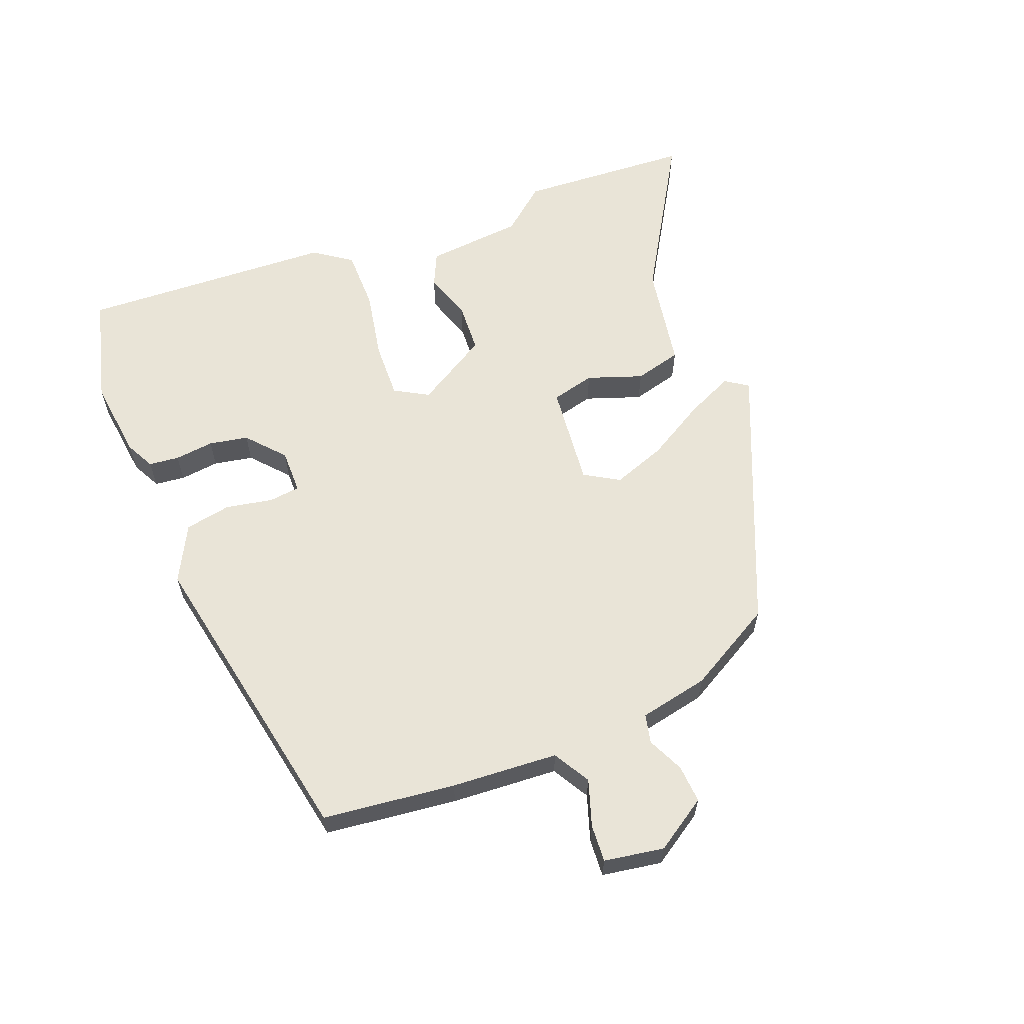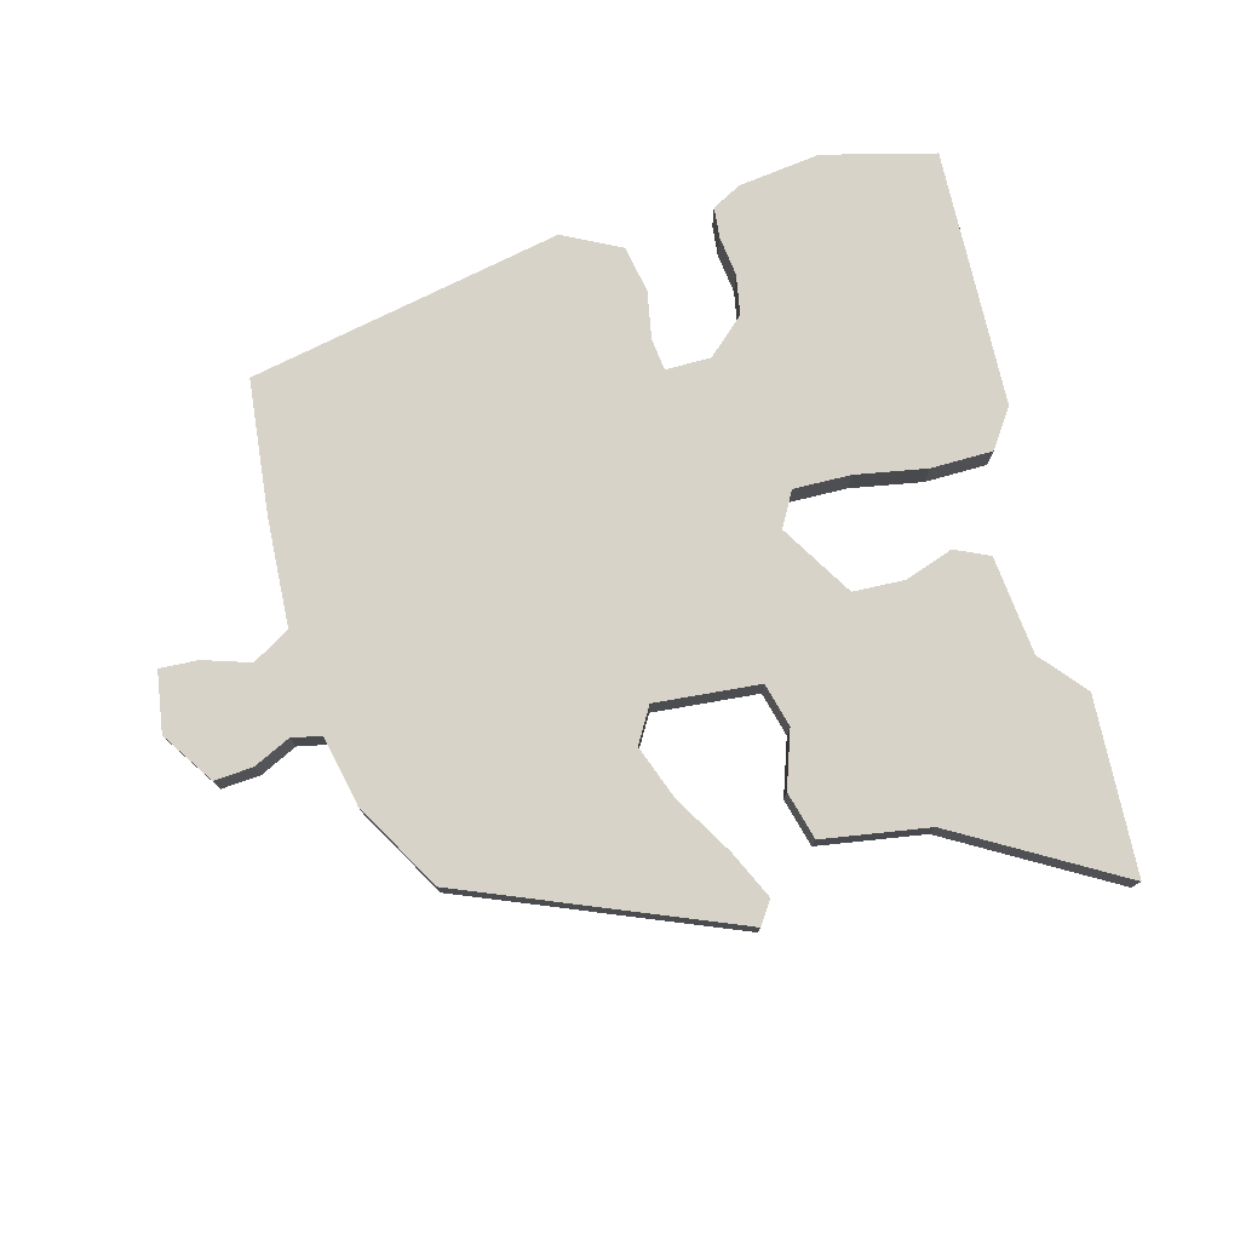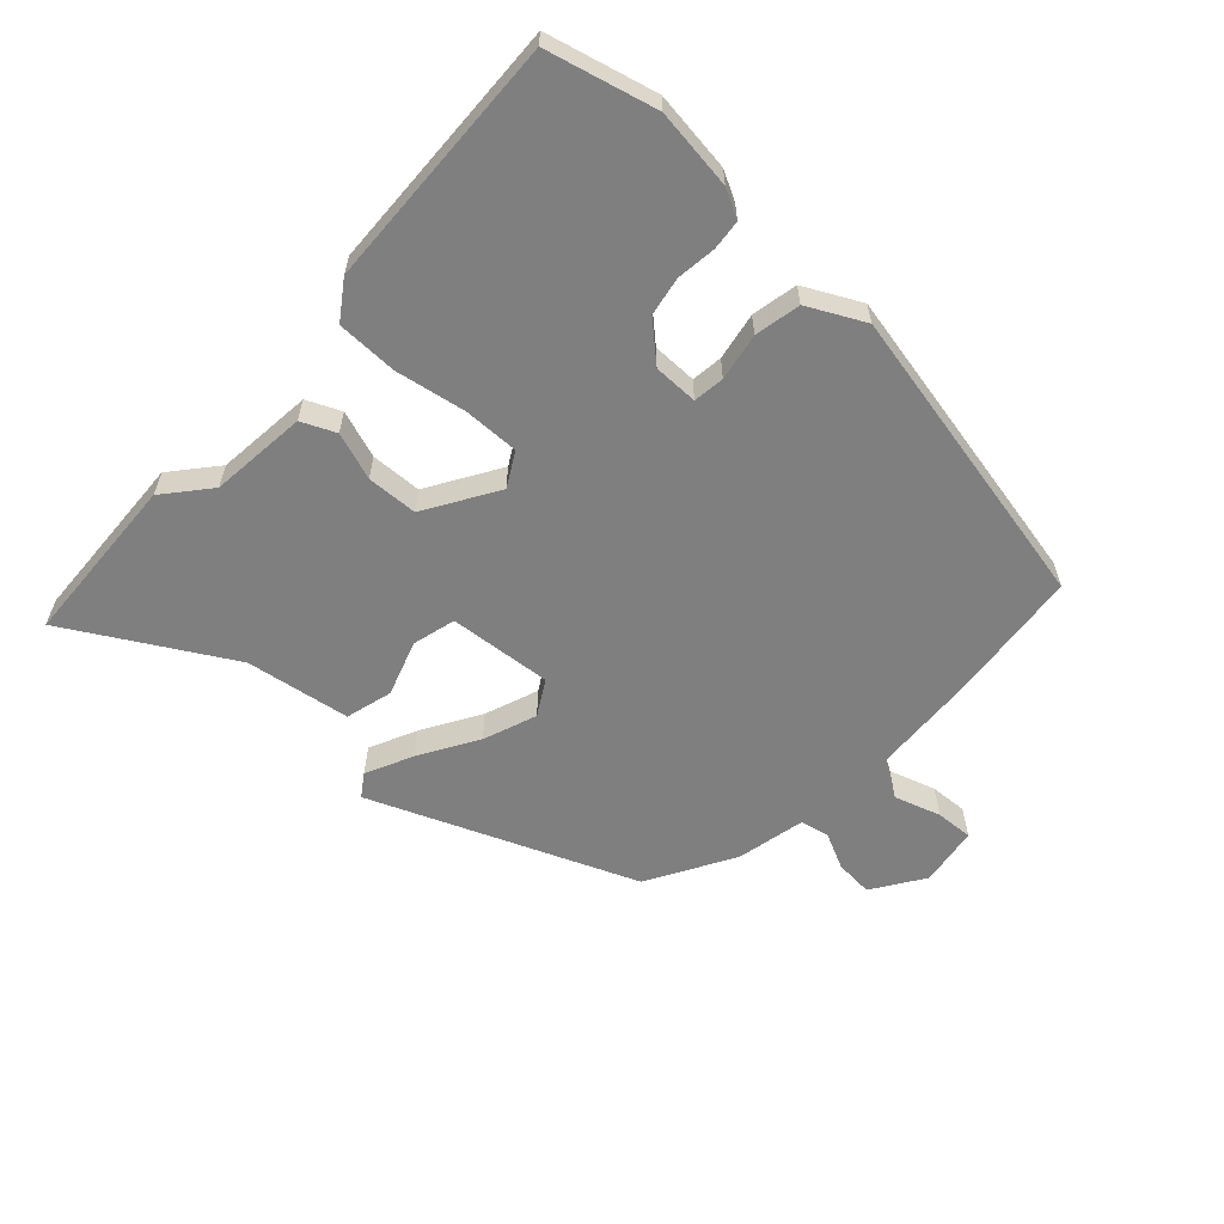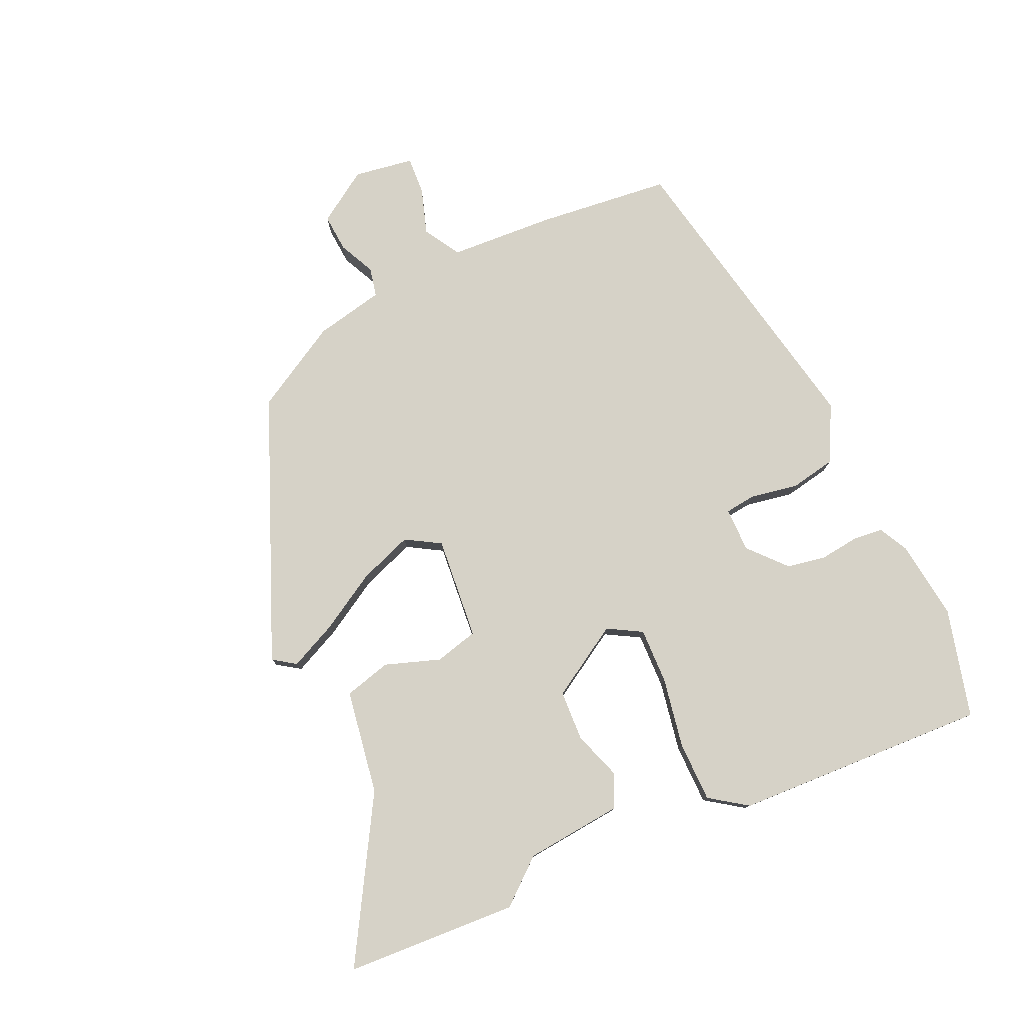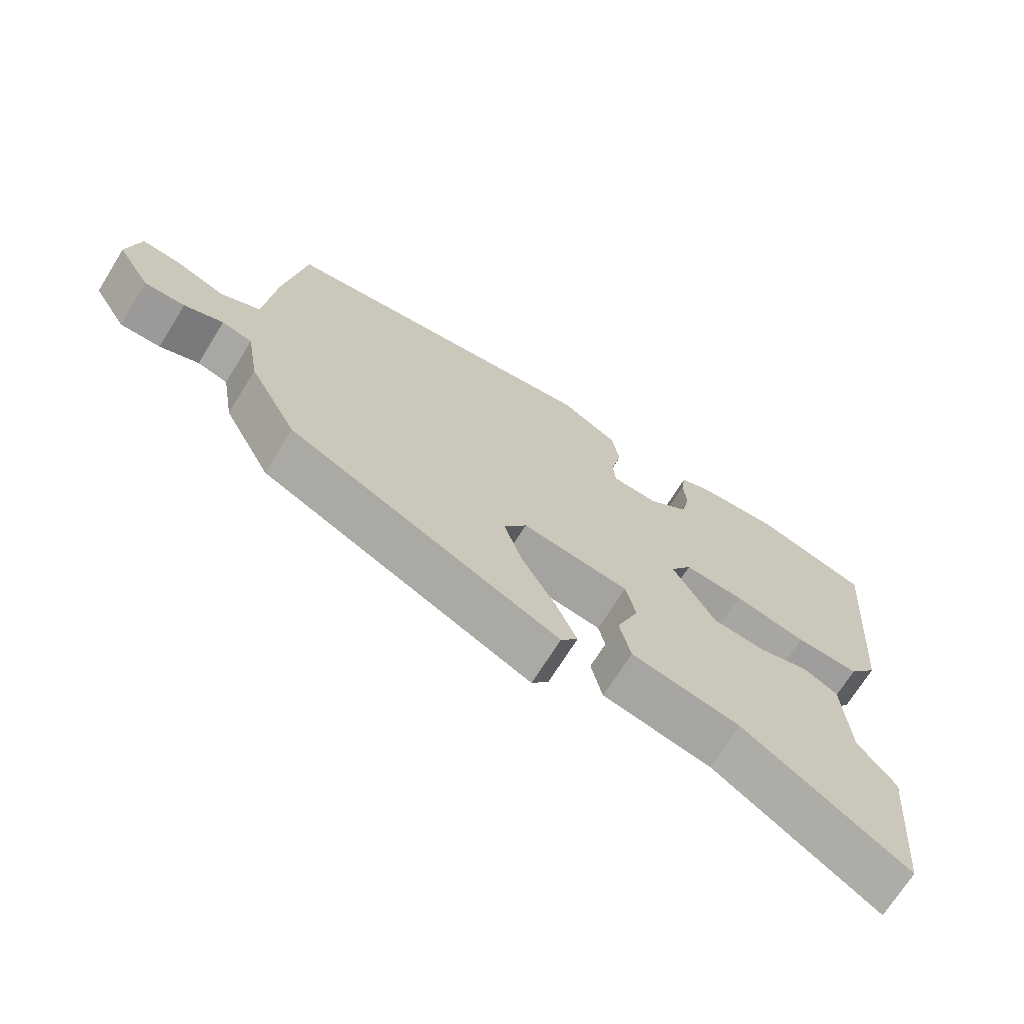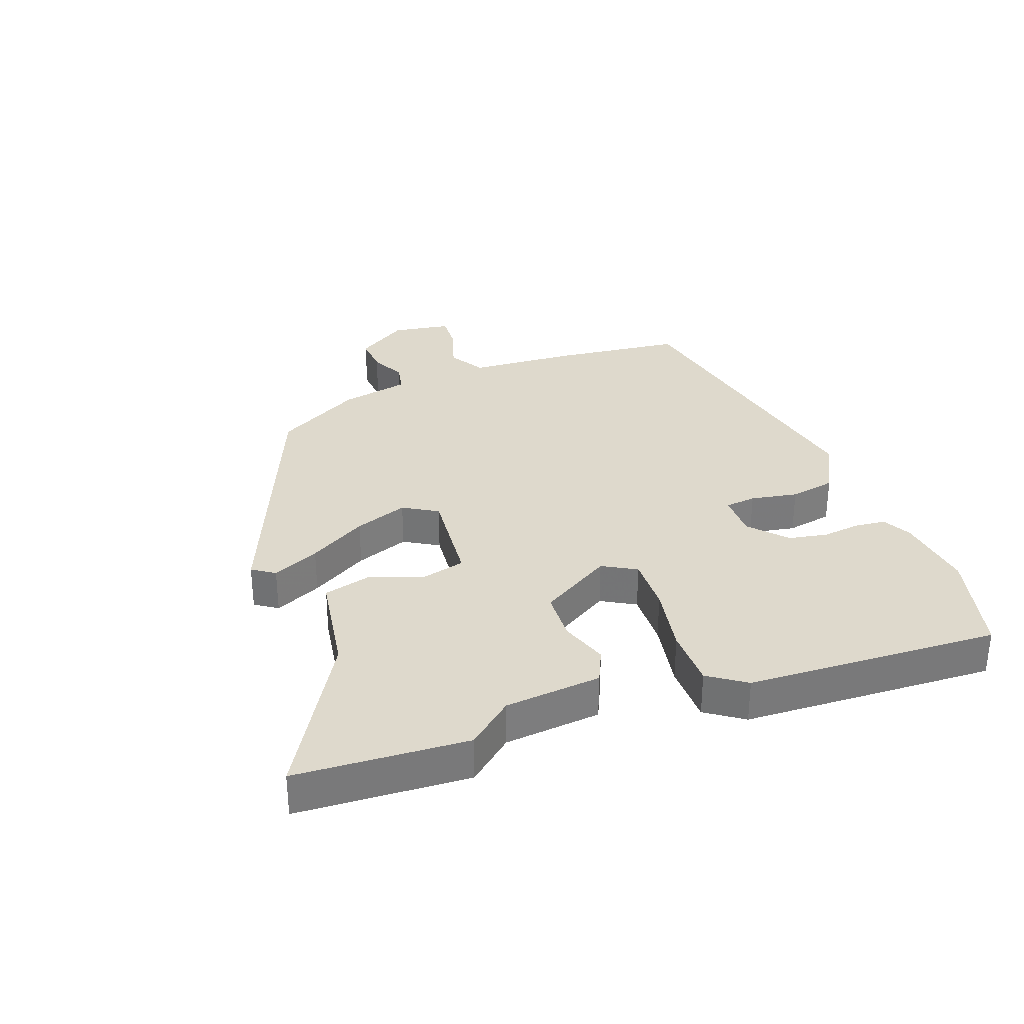
<metadata>
{"format":"obj","ext":"obj","renderer":"f3d","projection":"perspective","resolution":1024,"background":"white","views":[{"elev":61.1,"azim":66.6,"up":"+Y"},{"elev":76.8,"azim":162.4,"up":"+Y"},{"elev":-59.7,"azim":-45.3,"up":"+Y"},{"elev":78.5,"azim":-116.8,"up":"+Y"},{"elev":-70.2,"azim":148.1,"up":"+Z"},{"elev":32.2,"azim":-112.5,"up":"+Y"}]}
</metadata>
<code>
v 0.451 0.07 -0.351
v 0.039 0.07 -0.541
v 0.013 0.07 -0.506
v 0.045 0.07 -0.429
v 0.096 0.07 -0.334
v 0.124 0.07 -0.247
v 0.089 0.07 -0.193
v -0.075 0.07 -0.215
v -0.09 0.07 -0.285
v -0.056 0.07 -0.372
v -0.073 0.07 -0.448
v -0.239 0.07 -0.482
v -0.487 0.07 -0.641
v -0.513 0.07 -0.366
v -0.456 0.07 -0.292
v -0.447 0.07 -0.136
v -0.394 0.07 -0.109
v -0.317 0.07 -0.132
v -0.236 0.07 -0.125
v -0.171 0.07 -0.007
v -0.204 0.07 0.046
v -0.294 0.07 0.04
v -0.405 0.07 0.015
v -0.502 0.07 0.012
v -0.546 0.07 0.07
v -0.58 0.07 0.476
v -0.408 0.07 0.528
v -0.279 0.07 0.517
v -0.232 0.07 0.495
v -0.225 0.07 0.447
v -0.23 0.07 0.384
v -0.216 0.07 0.322
v -0.155 0.07 0.272
v -0.084 0.07 0.275
v -0.08 0.07 0.325
v -0.097 0.07 0.4
v -0.086 0.07 0.474
v 0.002 0.07 0.524
v 0.499 0.07 0.447
v 0.531 0.07 0.236
v 0.548 0.07 0.066
v 0.608 0.07 0.034
v 0.681 0.07 0.061
v 0.741 0.07 0.067
v 0.76 0.07 -0.028
v 0.709 0.07 -0.113
v 0.648 0.07 -0.111
v 0.589 0.07 -0.086
v 0.543 0.07 -0.098
v 0.524 0.07 -0.21
v 0.451 0 -0.351
v 0.039 0 -0.541
v 0.013 0 -0.506
v 0.045 0 -0.429
v 0.096 0 -0.334
v 0.124 0 -0.247
v 0.089 0 -0.193
v -0.075 0 -0.215
v -0.09 0 -0.285
v -0.056 0 -0.372
v -0.073 0 -0.448
v -0.239 0 -0.482
v -0.487 0 -0.641
v -0.513 0 -0.366
v -0.456 0 -0.292
v -0.447 0 -0.136
v -0.394 0 -0.109
v -0.317 0 -0.132
v -0.236 0 -0.125
v -0.171 0 -0.007
v -0.204 0 0.046
v -0.294 0 0.04
v -0.405 0 0.015
v -0.502 0 0.012
v -0.546 0 0.07
v -0.58 0 0.476
v -0.408 0 0.528
v -0.279 0 0.517
v -0.232 0 0.495
v -0.225 0 0.447
v -0.23 0 0.384
v -0.216 0 0.322
v -0.155 0 0.272
v -0.084 0 0.275
v -0.08 0 0.325
v -0.097 0 0.4
v -0.086 0 0.474
v 0.002 0 0.524
v 0.499 0 0.447
v 0.531 0 0.236
v 0.548 0 0.066
v 0.608 0 0.034
v 0.681 0 0.061
v 0.741 0 0.067
v 0.76 0 -0.028
v 0.709 0 -0.113
v 0.648 0 -0.111
v 0.589 0 -0.086
v 0.543 0 -0.098
v 0.524 0 -0.21
f 3 4 5
f 2 3 5
f 1 2 5
f 50 1 5
f 49 50 5
f 46 47 48
f 45 46 48
f 44 45 48
f 43 44 48
f 42 43 48
f 41 42 48 49
f 40 41 49
f 39 40 49
f 38 39 49
f 37 38 49
f 36 37 49
f 35 36 49
f 34 35 49
f 33 34 49
f 29 30 31
f 28 29 31
f 27 28 31
f 26 27 31
f 25 26 31
f 24 25 31
f 23 24 31
f 22 23 31
f 21 22 31 32
f 20 21 32 33
f 15 16 17 18
f 15 18 19
f 14 15 19
f 13 14 19
f 12 13 19
f 11 12 19
f 10 11 19
f 9 10 19
f 8 9 19 20
f 49 5 6
f 49 6 7
f 20 33 49
f 8 20 49
f 7 8 49
f 55 54 53
f 55 53 52
f 55 52 51
f 55 51 100
f 55 100 99
f 98 97 96
f 98 96 95
f 98 95 94
f 98 94 93
f 98 93 92
f 99 98 92 91
f 99 91 90
f 99 90 89
f 99 89 88
f 99 88 87
f 99 87 86
f 99 86 85
f 99 85 84
f 99 84 83
f 81 80 79
f 81 79 78
f 81 78 77
f 81 77 76
f 81 76 75
f 81 75 74
f 81 74 73
f 81 73 72
f 82 81 72 71
f 83 82 71 70
f 68 67 66 65
f 69 68 65
f 69 65 64
f 69 64 63
f 69 63 62
f 69 62 61
f 69 61 60
f 69 60 59
f 70 69 59 58
f 56 55 99
f 57 56 99
f 99 83 70
f 99 70 58
f 99 58 57
f 1 51 52 2
f 2 52 53 3
f 3 53 54 4
f 4 54 55 5
f 5 55 56 6
f 6 56 57 7
f 7 57 58 8
f 8 58 59 9
f 9 59 60 10
f 10 60 61 11
f 11 61 62 12
f 12 62 63 13
f 13 63 64 14
f 14 64 65 15
f 15 65 66 16
f 16 66 67 17
f 17 67 68 18
f 18 68 69 19
f 19 69 70 20
f 20 70 71 21
f 21 71 72 22
f 22 72 73 23
f 23 73 74 24
f 24 74 75 25
f 25 75 76 26
f 26 76 77 27
f 27 77 78 28
f 28 78 79 29
f 29 79 80 30
f 30 80 81 31
f 31 81 82 32
f 32 82 83 33
f 33 83 84 34
f 34 84 85 35
f 35 85 86 36
f 36 86 87 37
f 37 87 88 38
f 38 88 89 39
f 39 89 90 40
f 40 90 91 41
f 41 91 92 42
f 42 92 93 43
f 43 93 94 44
f 44 94 95 45
f 45 95 96 46
f 46 96 97 47
f 47 97 98 48
f 48 98 99 49
f 49 99 100 50
f 50 100 51 1

</code>
